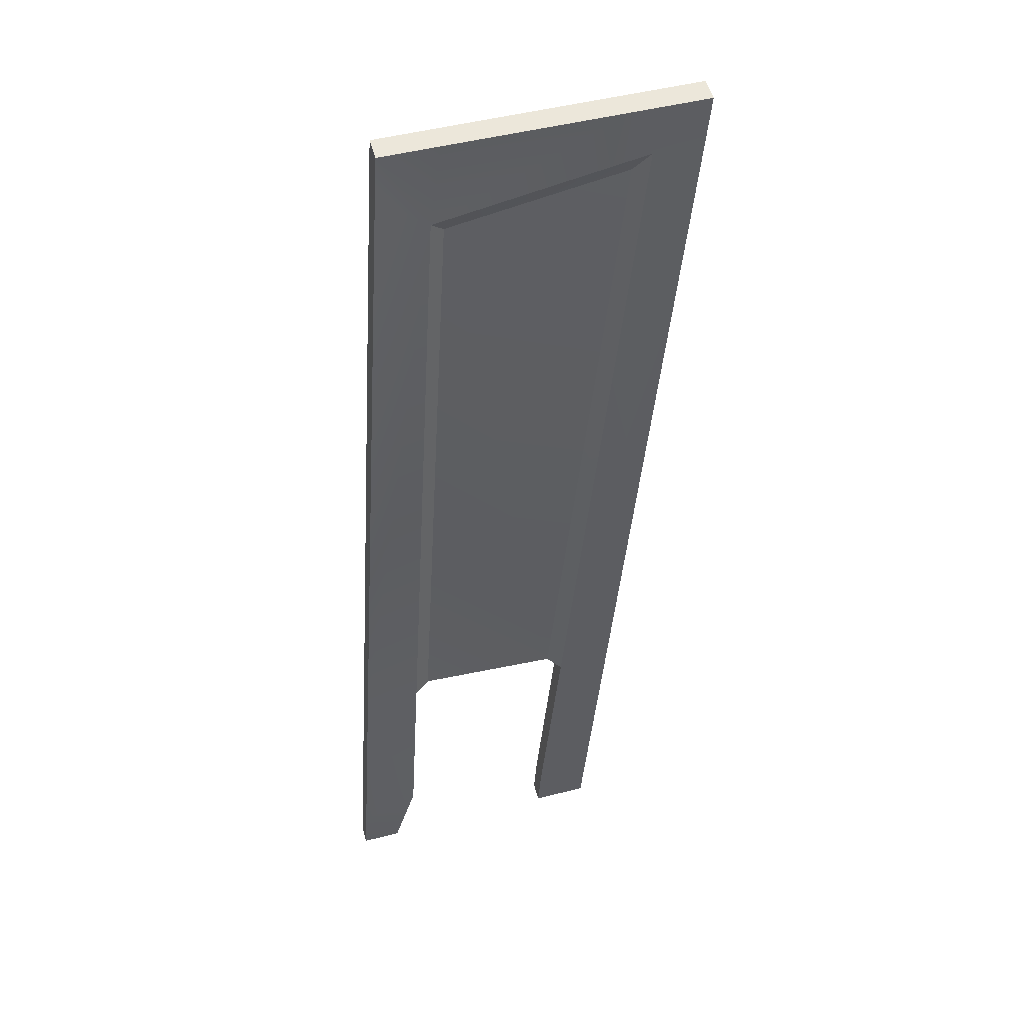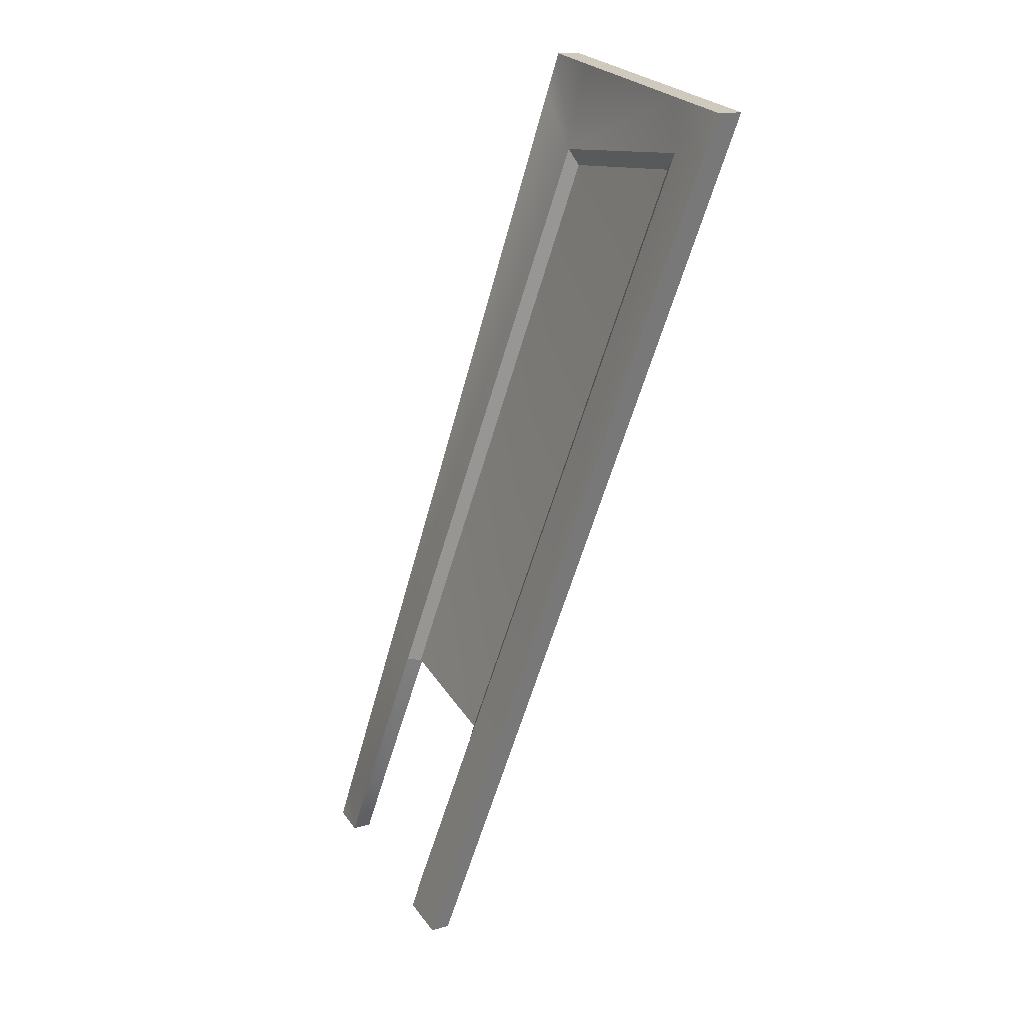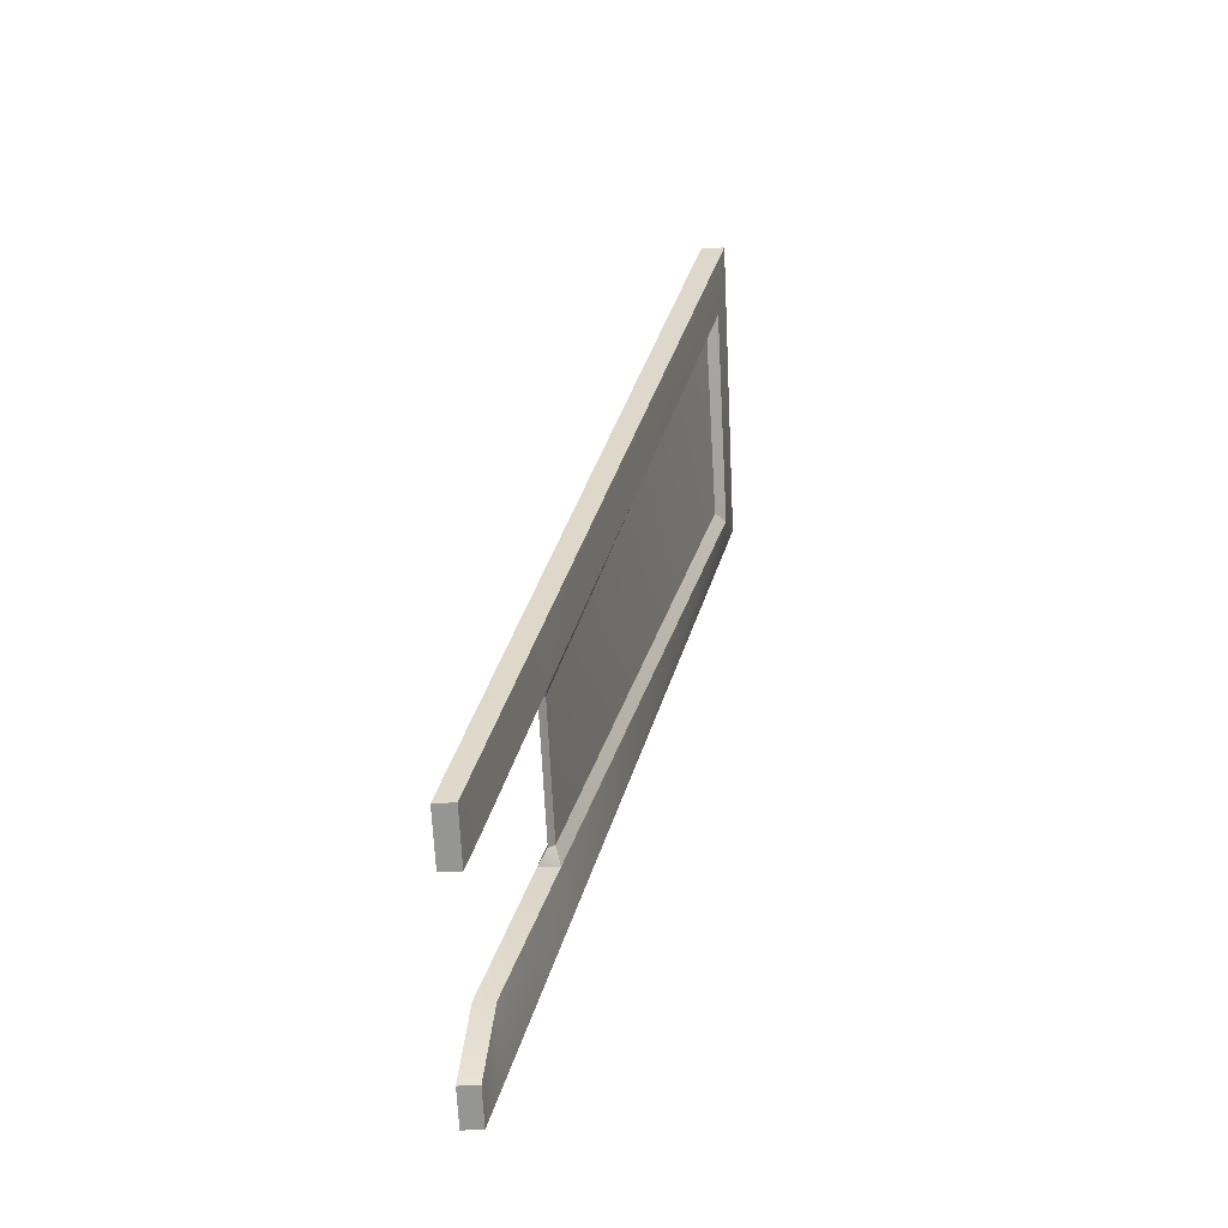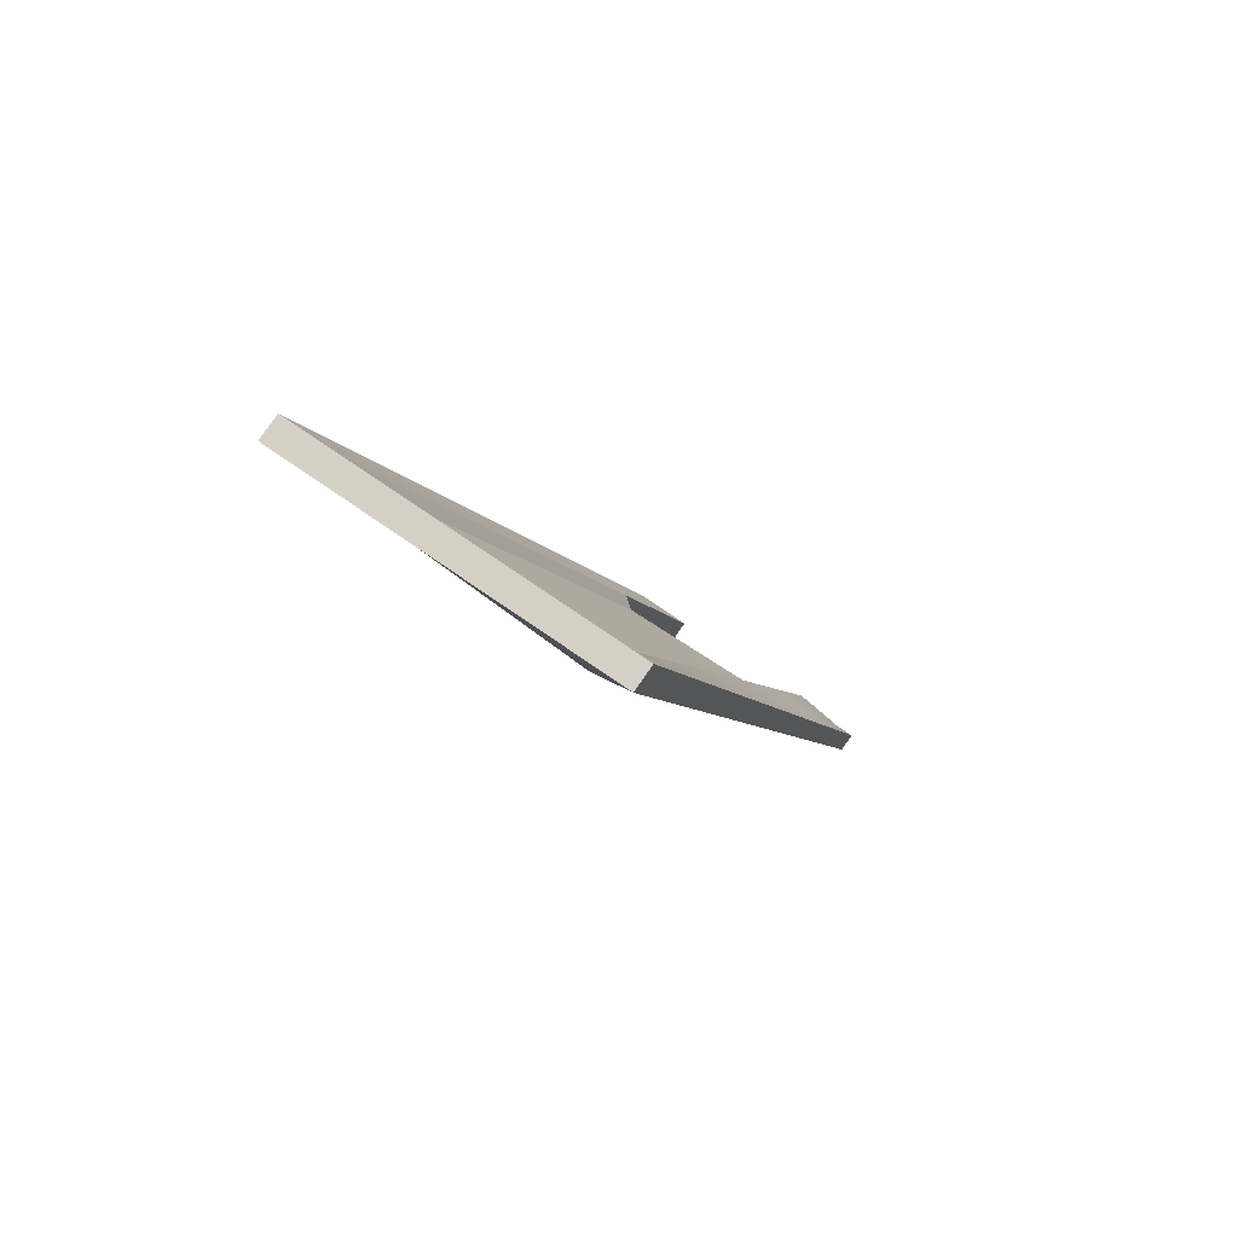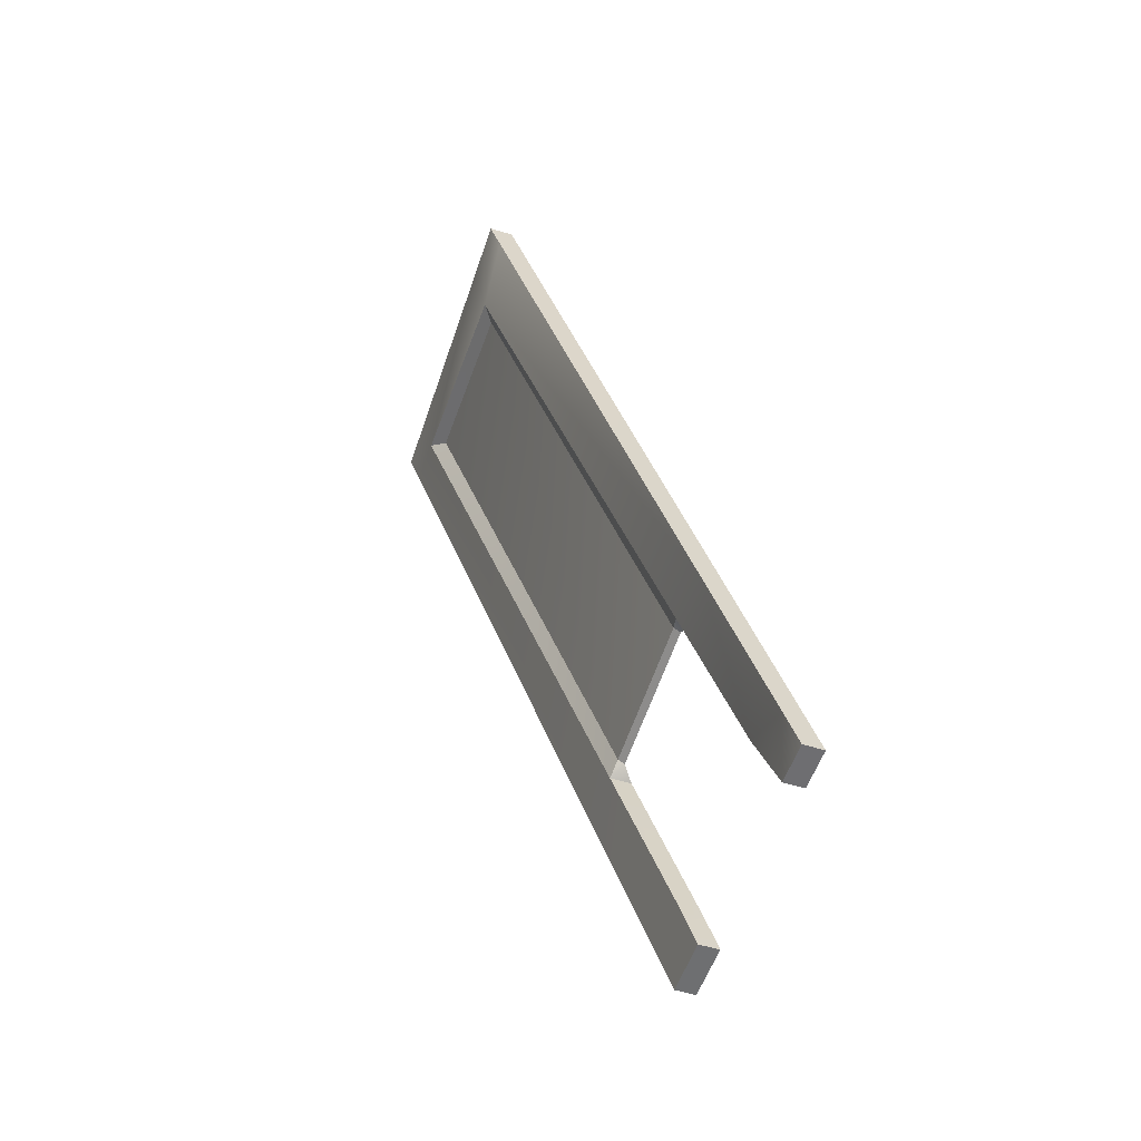
<metadata>
{"format":"obj","ext":"obj","renderer":"f3d","projection":"perspective","resolution":1024,"background":"white","views":[{"elev":56.7,"azim":165.0,"up":"+Y"},{"elev":22.8,"azim":-116.0,"up":"+Y"},{"elev":-67.5,"azim":-87.2,"up":"+Y"},{"elev":76.8,"azim":34.6,"up":"+Y"},{"elev":-54.4,"azim":71.5,"up":"+Y"}]}
</metadata>
<code>
v  -0.6538 -0.0009 0
v  -0.6707 0.0933 0.0239
v  -0.6707 0.0935 -0.0222
v  -0.6538 -0.0008 -0.0455
v  -0.4313 2.211 0.4987
v  -0.4313 2.207 0.5559
v  -0.2875 2.21 0.5559
v  -0.2875 2.214 0.4987
v  -0.0123 0.0952 -0.0222
v  -0.0123 0.0948 0.0238
v  0 -0 0
v  0 0.0002 -0.0455
v  -0.094 -0.0001 0
v  -0.094 0 -0.0455
v  -0.8603 2.201 0.4987
v  -0.9065 2.085 0.4748
v  -1.03 2.1 0.4747
v  -1.047 2.196 0.4987
v  -0.5231 -0.0008 0
v  -0.5375 0.0935 0.0238
v  -1.047 2.194 0.5559
v  -0.8603 2.198 0.5559
v  -0.5231 -0.0006 -0.0455
v  -0.2748 2.116 0.4747
v  -0.3948 1.997 0.4748
v  -0.1557 0.1756 0.0238
v  -1.029 2.097 0.5314
v  -0.2748 2.113 0.5315
v  -0.5375 0.0937 -0.0222
v  -0.9065 2.082 0.5315
v  -0.1557 0.1759 -0.0222
v  -0.3948 1.994 0.5315
v  -0.7495 0.5334 0.1354
v  -0.7495 0.5341 0.0869
v  -0.07 0.539 0.0869
v  -0.07 0.5381 0.1353
v  -0.6185 0.531 0.0869
v  -0.6185 0.5302 0.1353
v  -0.2082 0.5758 0.0869
v  -0.2082 0.5748 0.1353
v  -0.246 0.5853 0.1106
v  -0.4268 1.962 0.4868
v  -0.8626 2.038 0.4837
v  -0.5866 0.5581 0.1281
v  -0.8625 2.045 0.5006
v  -0.4267 1.969 0.5037
v  -0.5866 0.5485 0.1128
v  -0.2459 0.5948 0.1259
o Door3
g Door3
f 1 2 3
f 3 4 1
f 5 6 7
f 7 8 5
f 9 10 11
f 11 12 9
f 13 14 12
f 12 11 13
f 15 16 17
f 17 18 15
f 1 19 20
f 20 2 1
f 18 21 22
f 22 15 18
f 1 4 23
f 23 19 1
f 8 24 25
f 25 5 8
f 13 11 10
f 10 26 13
f 27 21 18
f 18 17 27
f 8 7 28
f 28 24 8
f 29 23 4
f 4 3 29
f 22 21 27
f 27 30 22
f 9 12 14
f 14 31 9
f 7 6 32
f 32 28 7
f 2 33 34
f 34 3 2
f 35 36 10
f 10 9 35
f 16 37 34
f 34 17 16
f 38 33 2
f 2 20 38
f 35 39 25
f 25 24 35
f 36 40 26
f 26 10 36
f 5 15 22
f 22 6 5
f 15 5 25
f 25 16 15
f 30 32 6
f 6 22 30
f 39 41 42
f 42 25 39
f 16 25 42
f 42 43 16
f 38 44 45
f 45 30 38
f 32 30 45
f 45 46 32
f 33 27 17
f 17 34 33
f 24 28 36
f 36 35 24
f 37 29 3
f 3 34 37
f 30 27 33
f 33 38 30
f 35 9 31
f 31 39 35
f 36 28 32
f 32 40 36
f 47 43 42
f 42 41 47
f 46 45 44
f 44 48 46
f 37 16 43
f 43 47 37
f 32 46 48
f 48 40 32
f 13 26 31
f 31 14 13
f 19 23 29
f 29 20 19
f 38 20 29
f 29 37 38
f 38 37 47
f 47 44 38
f 48 44 47
f 47 41 48
f 40 48 41
f 41 39 40
f 26 40 39
f 39 31 26

</code>
